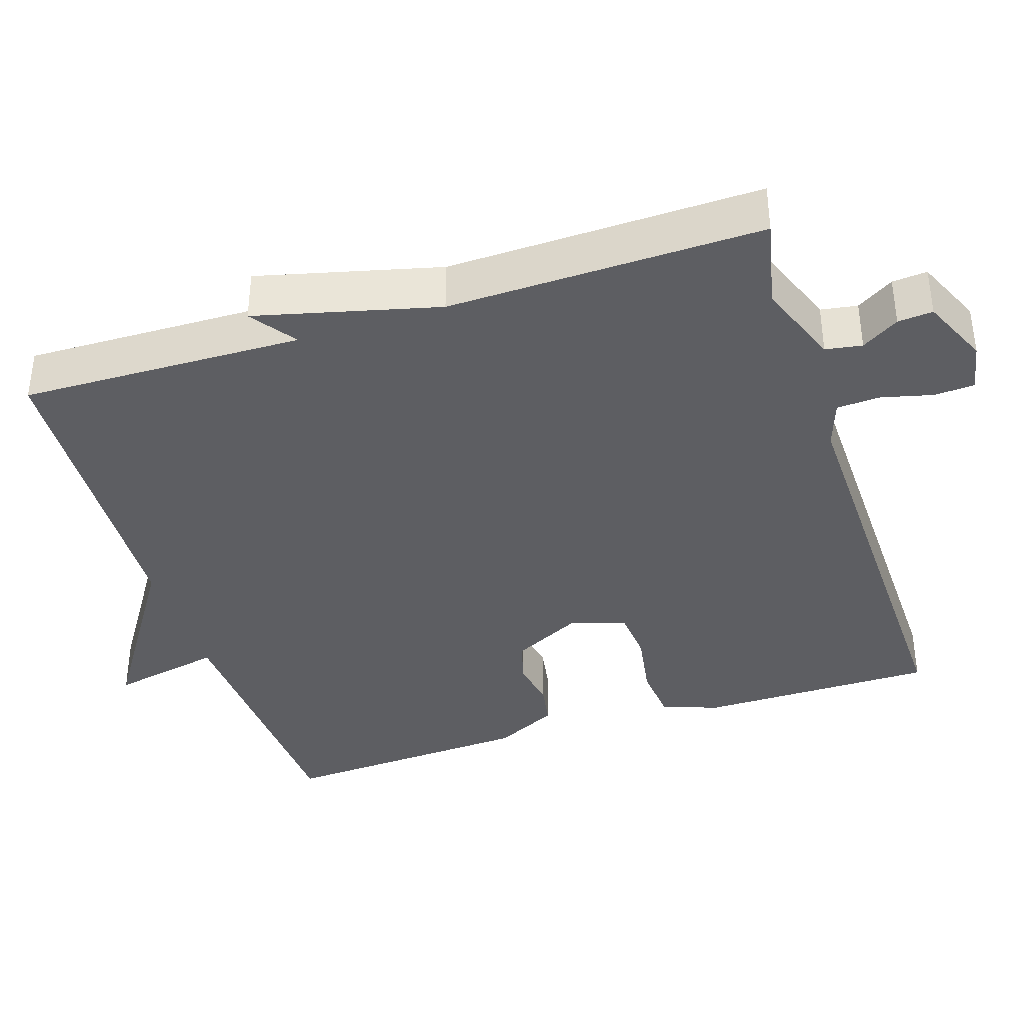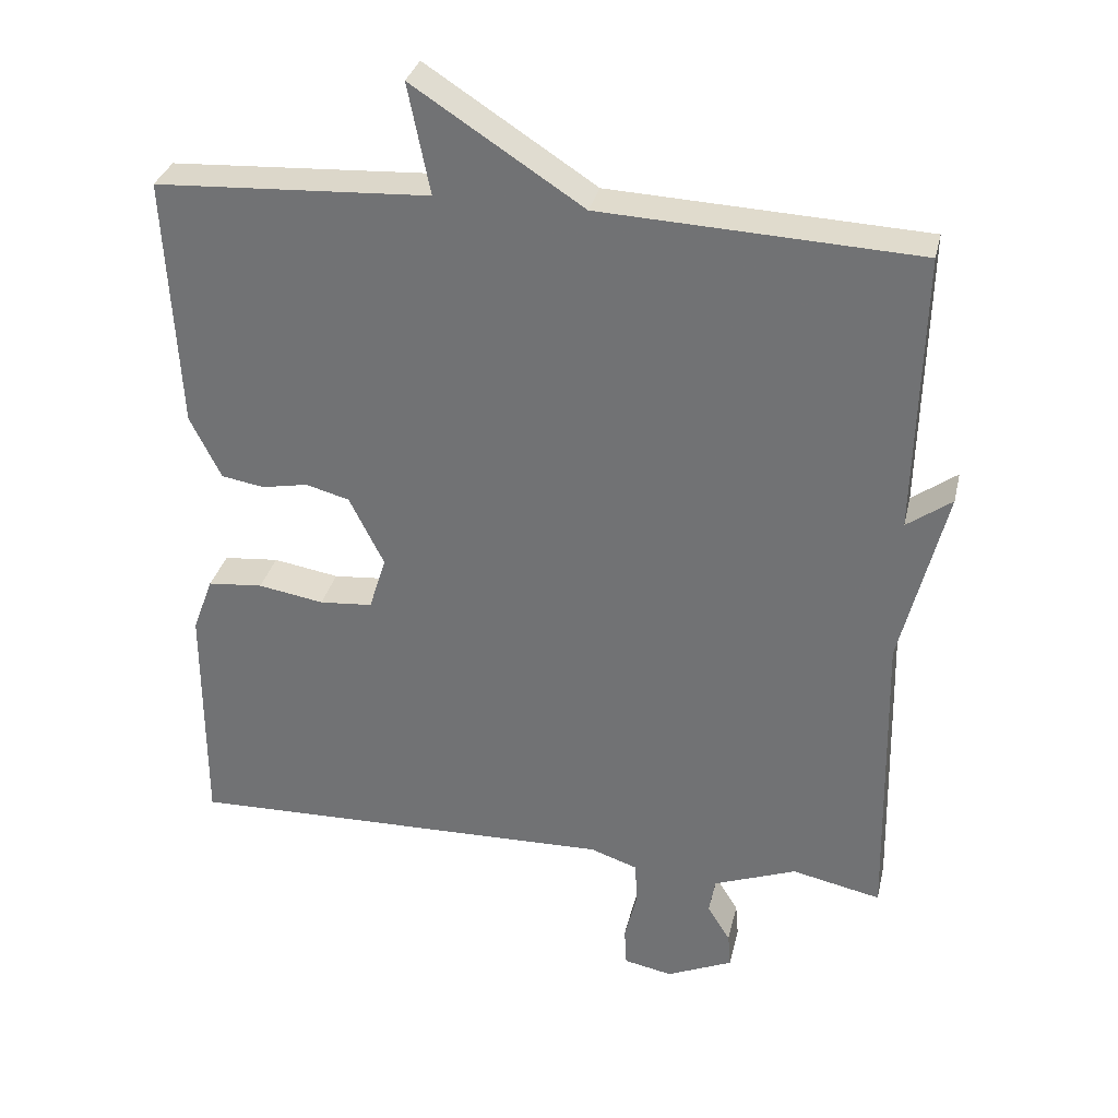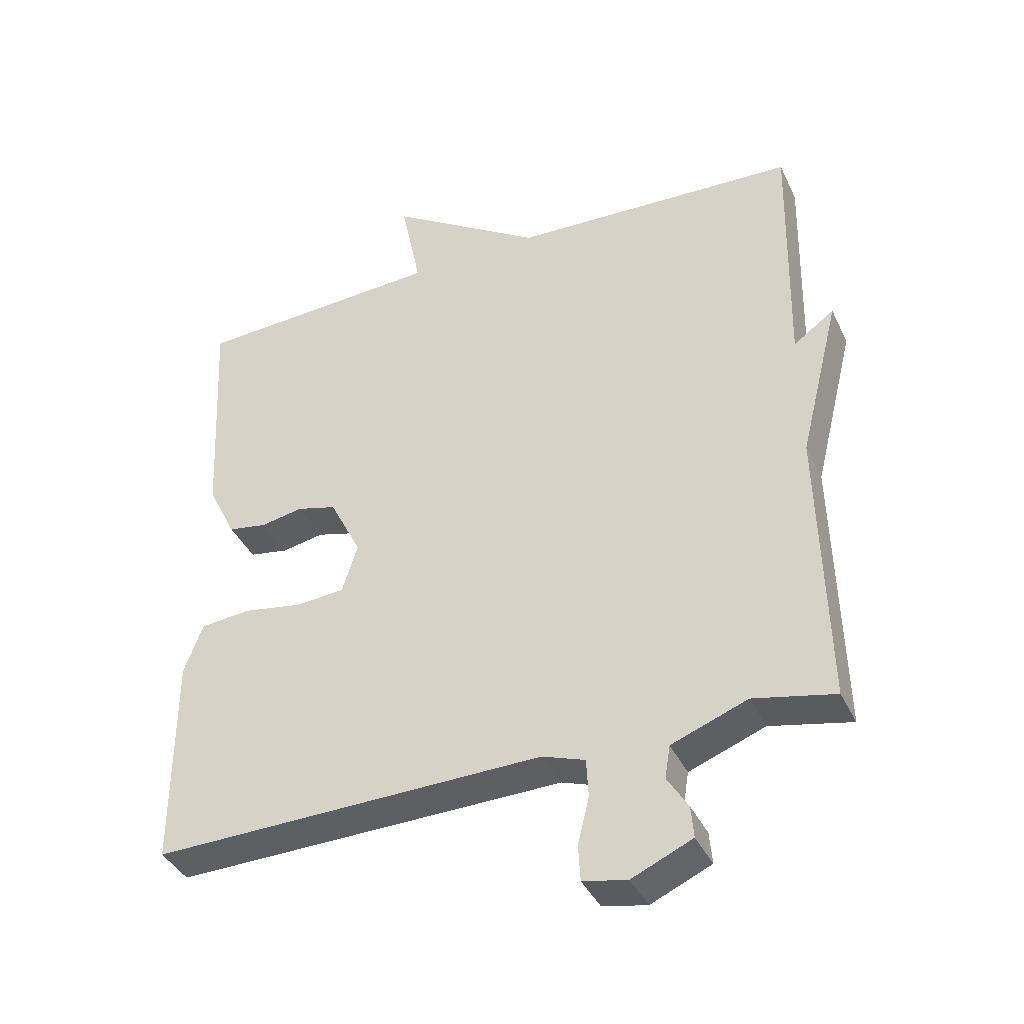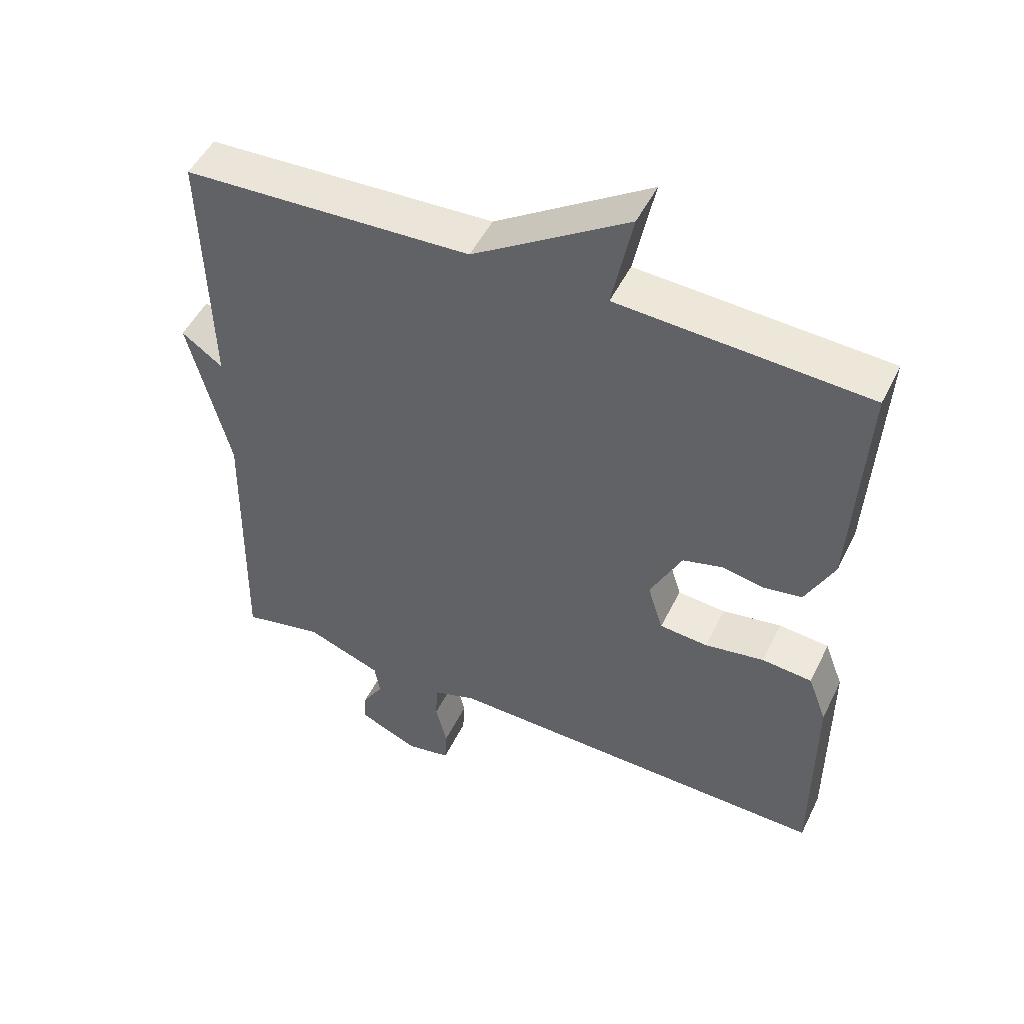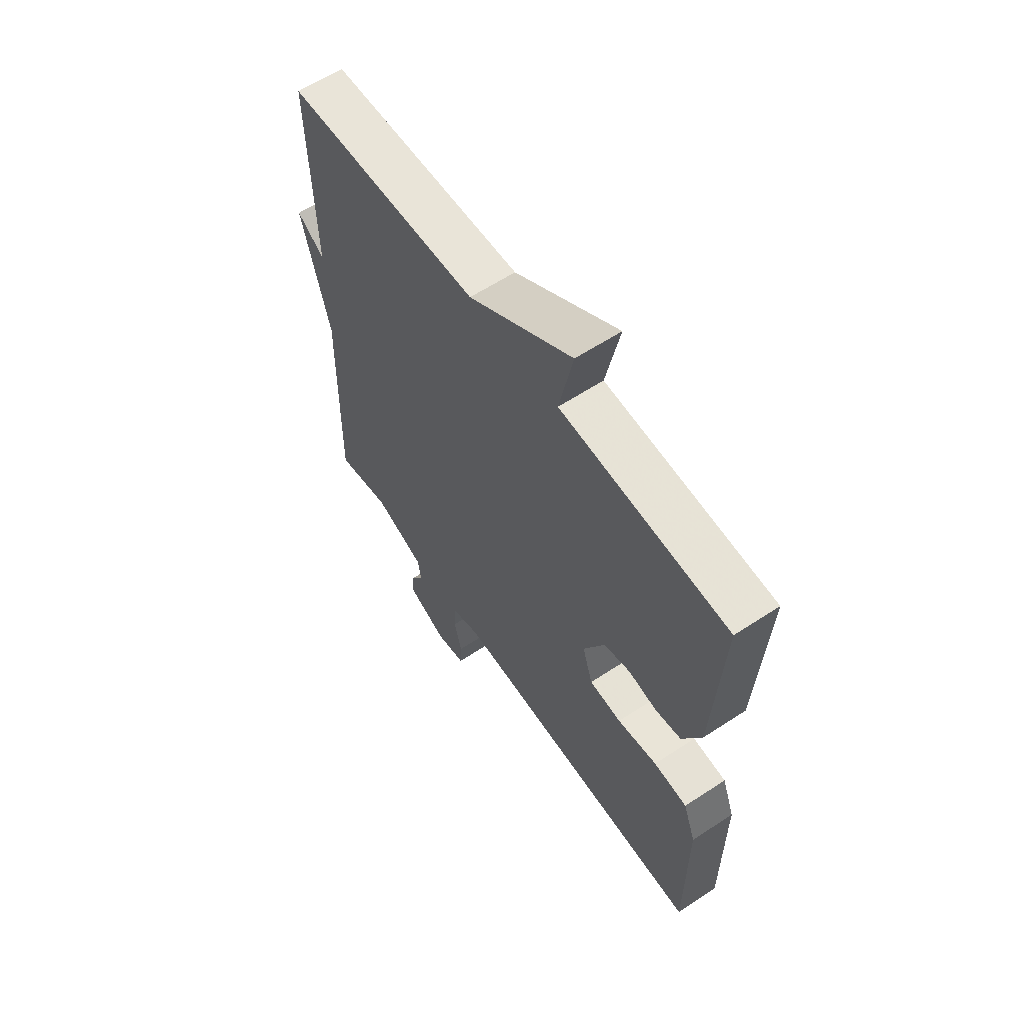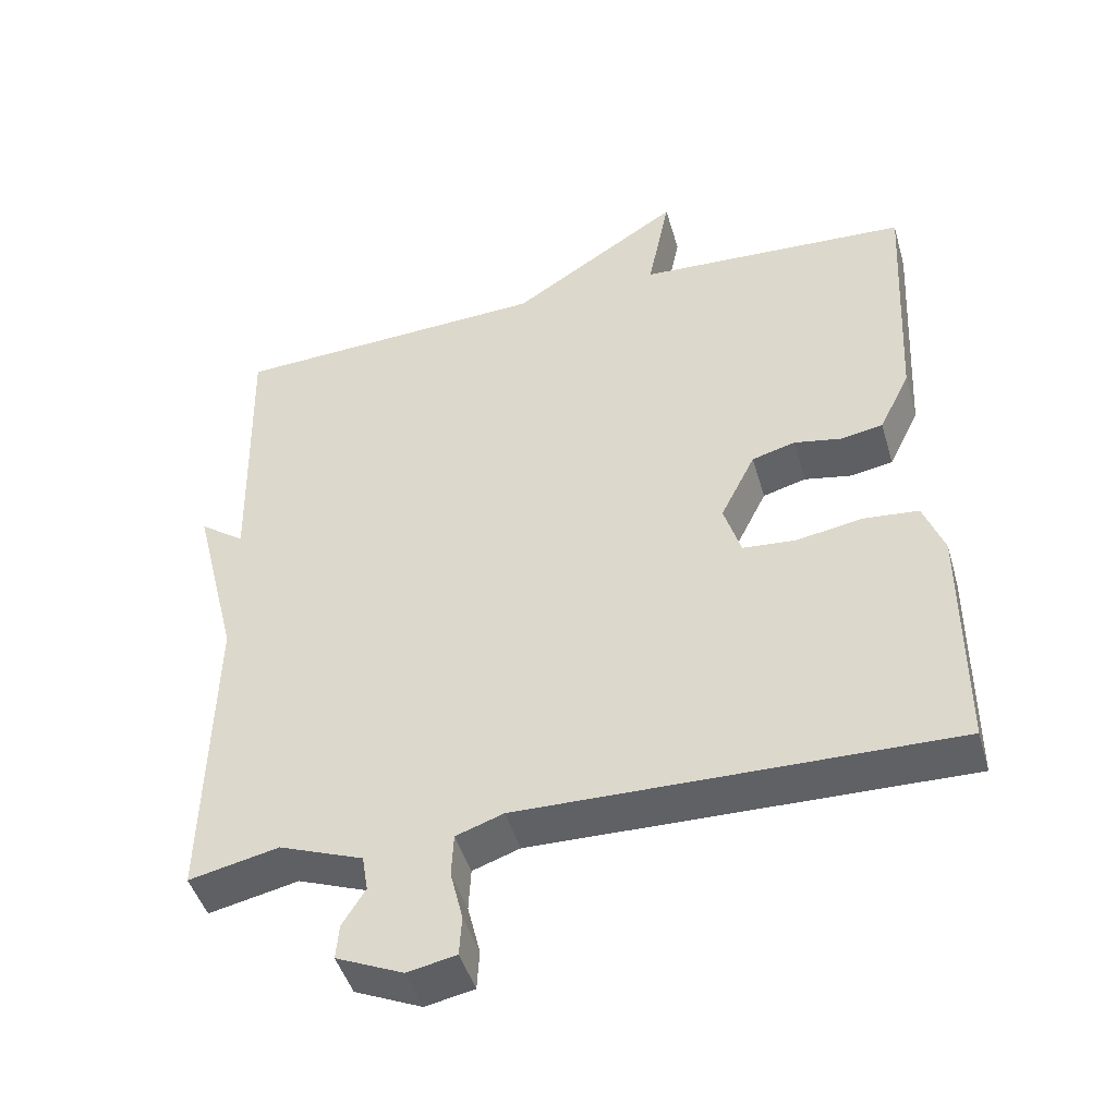
<metadata>
{"format":"obj","ext":"obj","renderer":"f3d","projection":"perspective","resolution":1024,"background":"white","views":[{"elev":-38.3,"azim":107.9,"up":"+Y"},{"elev":32.2,"azim":12.8,"up":"+Z"},{"elev":-39.4,"azim":23.5,"up":"+Z"},{"elev":49.9,"azim":-154.5,"up":"+Z"},{"elev":60.9,"azim":-123.9,"up":"+Z"},{"elev":-46.1,"azim":-164.0,"up":"+Z"}]}
</metadata>
<code>
v 0.5 0.07 0.5
v 0.491 0.07 0.121
v 0.552 0.07 0.165
v 0.491 0.07 -0.079
v 0.5 0.07 -0.5
v 0.379 0.07 -0.474
v 0.266 0.07 -0.517
v 0.258 0.07 -0.566
v 0.289 0.07 -0.616
v 0.293 0.07 -0.663
v 0.203 0.07 -0.703
v 0.137 0.07 -0.69
v 0.134 0.07 -0.636
v 0.151 0.07 -0.567
v 0.148 0.07 -0.509
v 0.084 0.07 -0.487
v -0.5 0.07 -0.5
v -0.5 0.07 -0.181
v -0.472 0.07 -0.106
v -0.397 0.07 -0.099
v -0.308 0.07 -0.114
v -0.236 0.07 -0.108
v -0.213 0.07 -0.034
v -0.26 0.07 0.06
v -0.319 0.07 0.076
v -0.382 0.07 0.064
v -0.44 0.07 0.074
v -0.482 0.07 0.159
v -0.5 0.07 0.5
v -0.129 0.07 0.52
v -0.159 0.07 0.669
v 0.071 0.07 0.52
v 0.5 0 0.5
v 0.491 0 0.121
v 0.552 0 0.165
v 0.491 0 -0.079
v 0.5 0 -0.5
v 0.379 0 -0.474
v 0.266 0 -0.517
v 0.258 0 -0.566
v 0.289 0 -0.616
v 0.293 0 -0.663
v 0.203 0 -0.703
v 0.137 0 -0.69
v 0.134 0 -0.636
v 0.151 0 -0.567
v 0.148 0 -0.509
v 0.084 0 -0.487
v -0.5 0 -0.5
v -0.5 0 -0.181
v -0.472 0 -0.106
v -0.397 0 -0.099
v -0.308 0 -0.114
v -0.236 0 -0.108
v -0.213 0 -0.034
v -0.26 0 0.06
v -0.319 0 0.076
v -0.382 0 0.064
v -0.44 0 0.074
v -0.482 0 0.159
v -0.5 0 0.5
v -0.129 0 0.52
v -0.159 0 0.669
v 0.071 0 0.52
f 30 31 32
f 30 32 1
f 29 30 1
f 28 29 1
f 27 28 1
f 26 27 1
f 25 26 1
f 24 25 1 2
f 23 24 2
f 22 23 2
f 19 20 21
f 18 19 21
f 17 18 21
f 16 17 21
f 15 16 21 22
f 12 13 14
f 11 12 14
f 10 11 14
f 9 10 14
f 8 9 14
f 7 8 14 15
f 15 22 2
f 7 15 2
f 6 7 2
f 6 2 3 4
f 4 5 6
f 64 63 62
f 33 64 62
f 33 62 61
f 33 61 60
f 33 60 59
f 33 59 58
f 33 58 57
f 34 33 57 56
f 34 56 55
f 34 55 54
f 53 52 51
f 53 51 50
f 53 50 49
f 53 49 48
f 54 53 48 47
f 46 45 44
f 46 44 43
f 46 43 42
f 46 42 41
f 46 41 40
f 47 46 40 39
f 34 54 47
f 34 47 39
f 34 39 38
f 36 35 34 38
f 38 37 36
f 1 33 34 2
f 2 34 35 3
f 3 35 36 4
f 4 36 37 5
f 5 37 38 6
f 6 38 39 7
f 7 39 40 8
f 8 40 41 9
f 9 41 42 10
f 10 42 43 11
f 11 43 44 12
f 12 44 45 13
f 13 45 46 14
f 14 46 47 15
f 15 47 48 16
f 16 48 49 17
f 17 49 50 18
f 18 50 51 19
f 19 51 52 20
f 20 52 53 21
f 21 53 54 22
f 22 54 55 23
f 23 55 56 24
f 24 56 57 25
f 25 57 58 26
f 26 58 59 27
f 27 59 60 28
f 28 60 61 29
f 29 61 62 30
f 30 62 63 31
f 31 63 64 32
f 32 64 33 1

</code>
